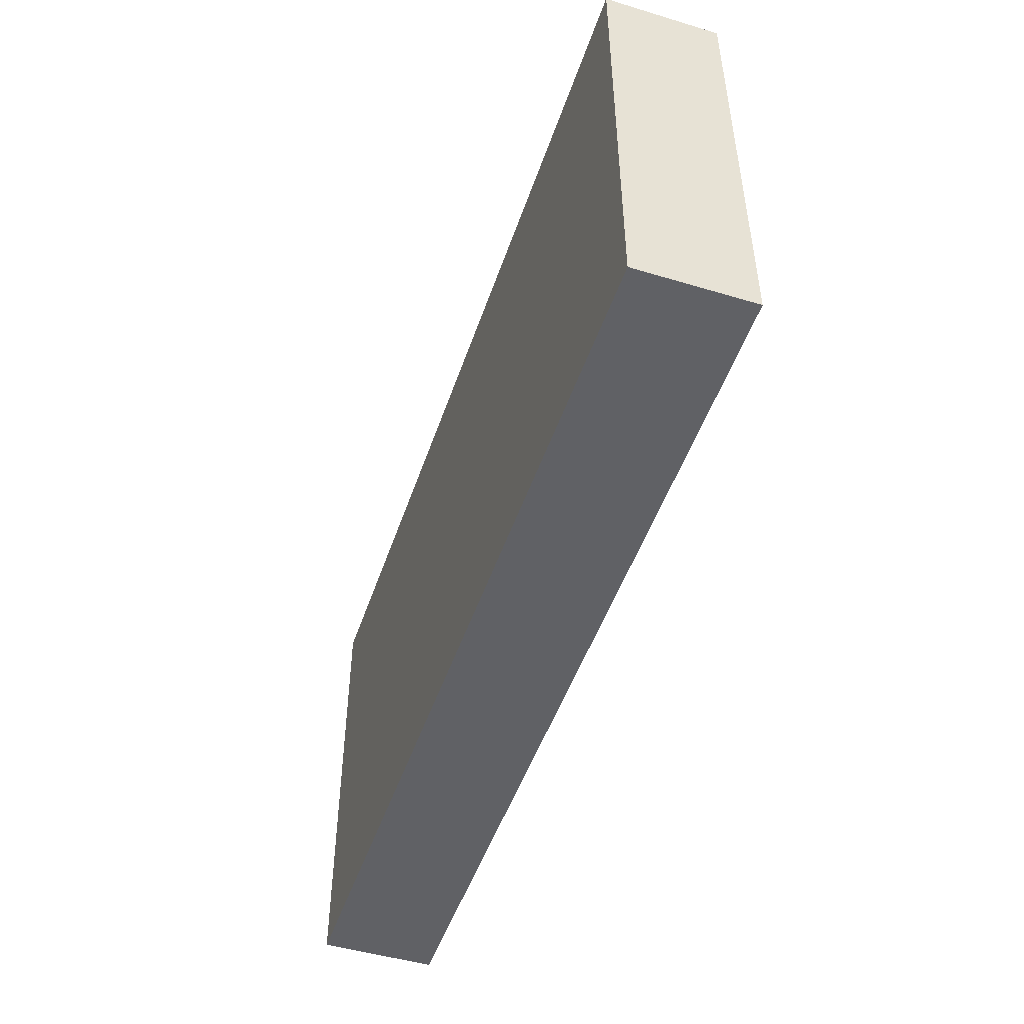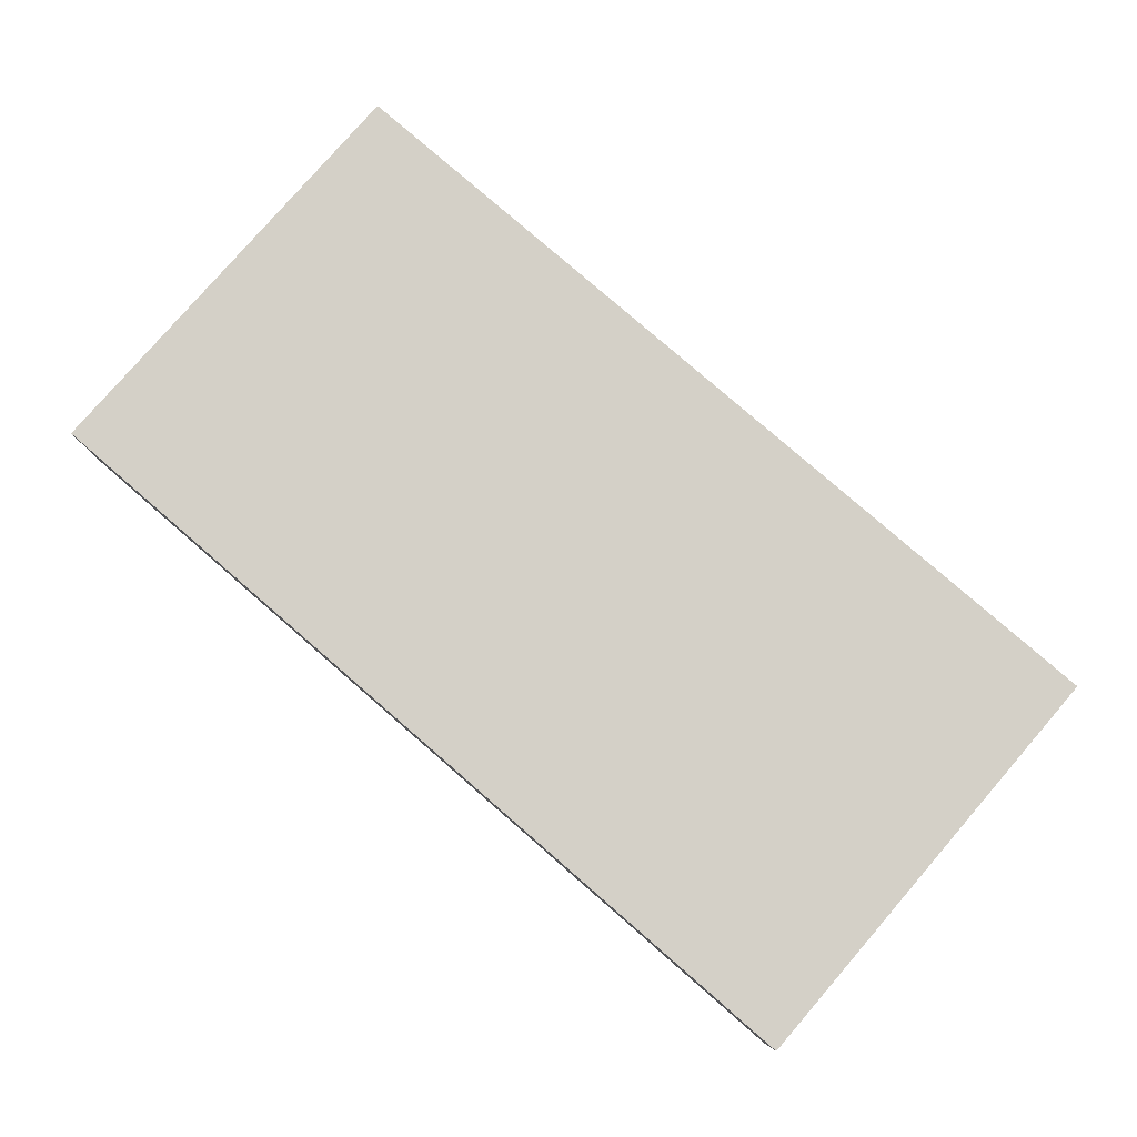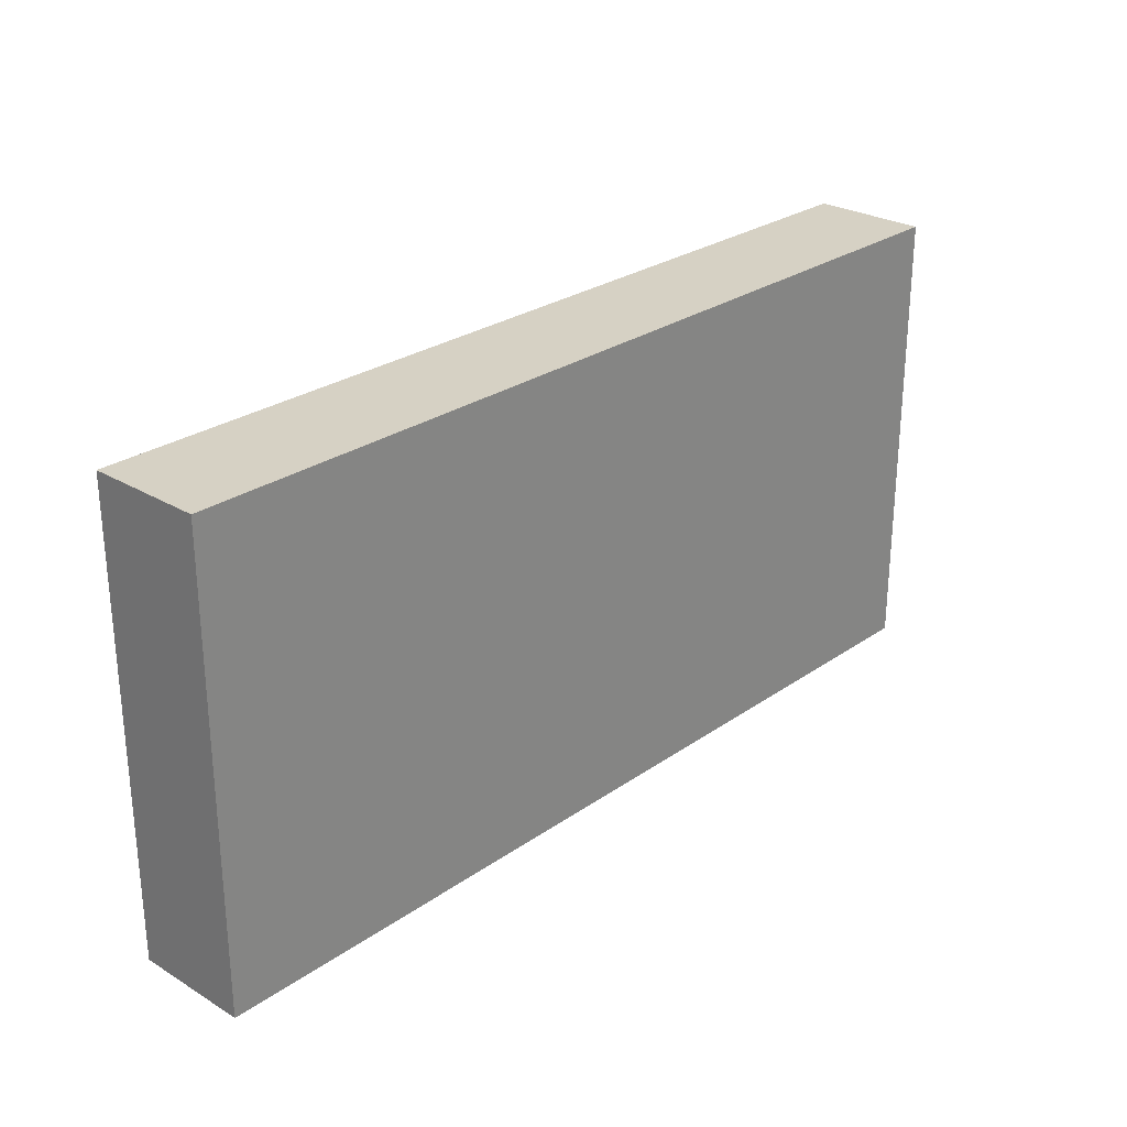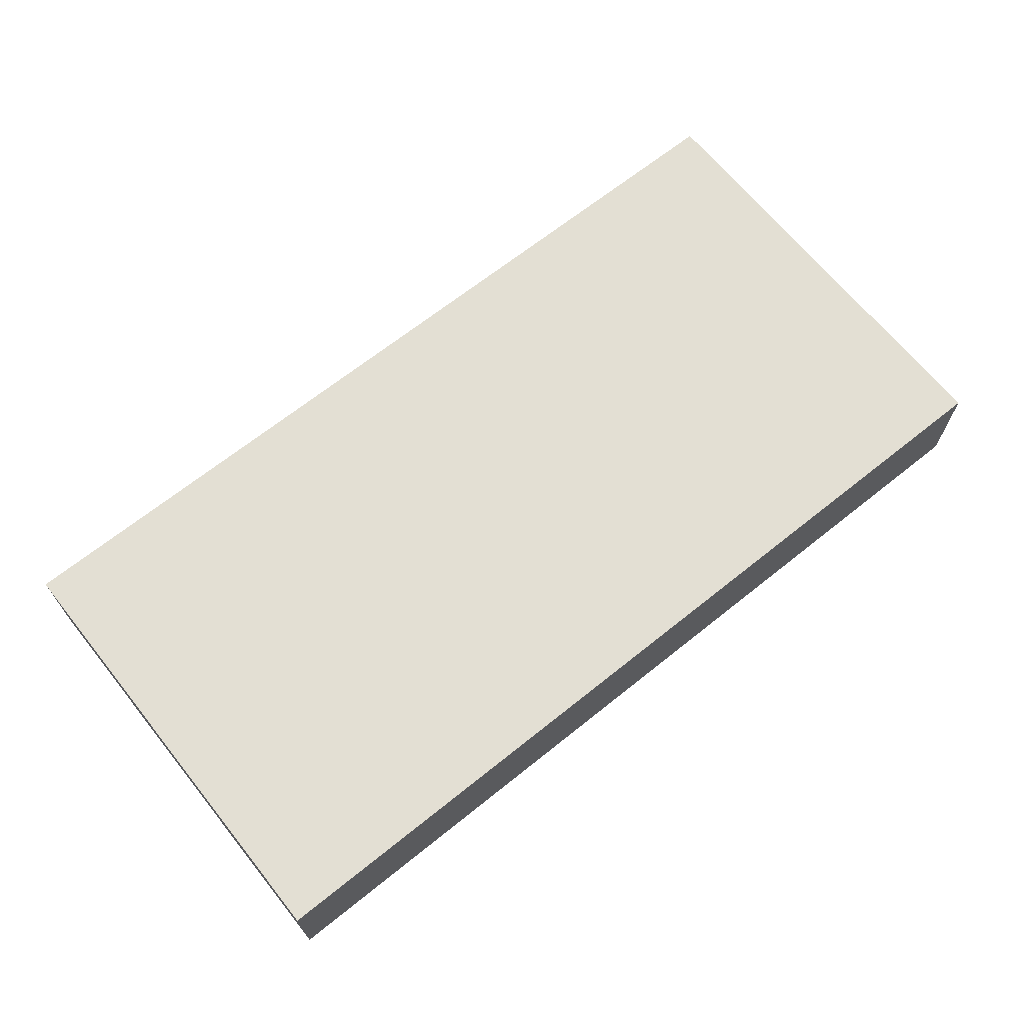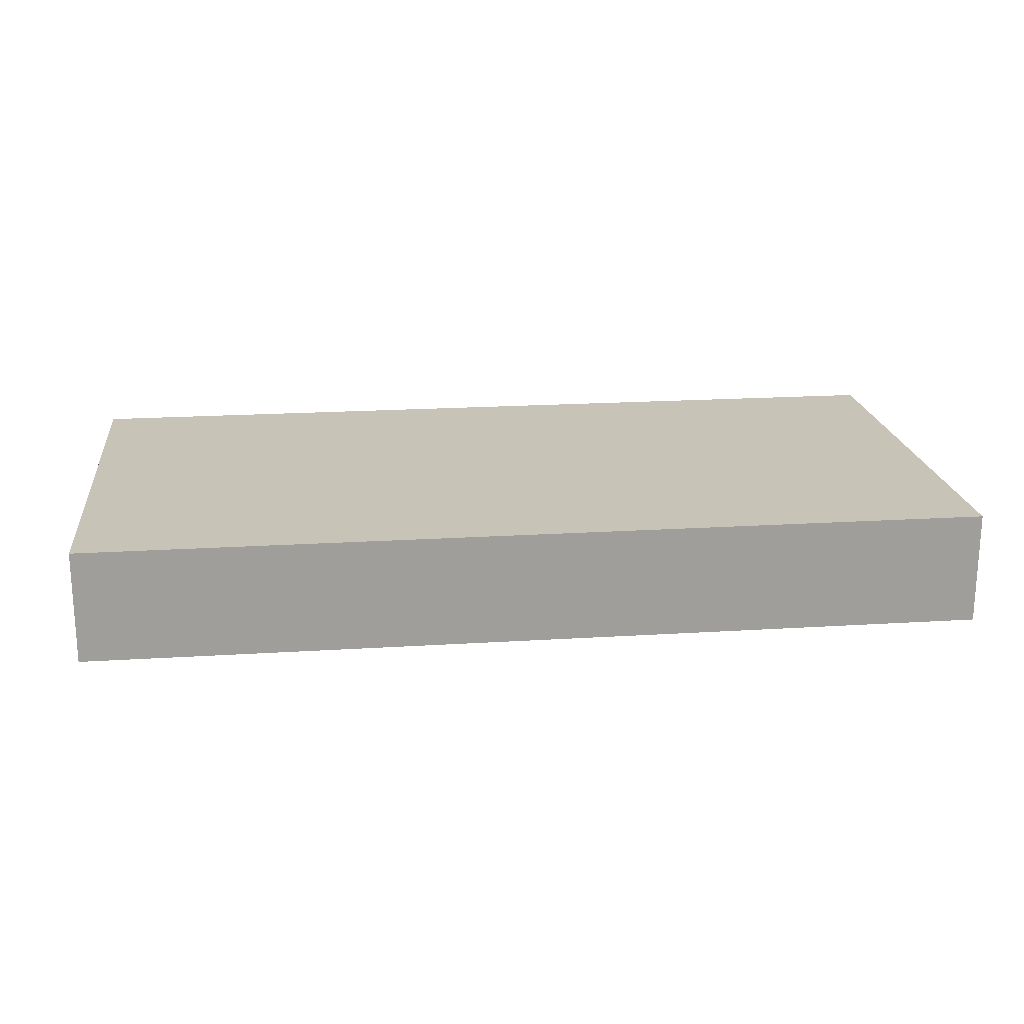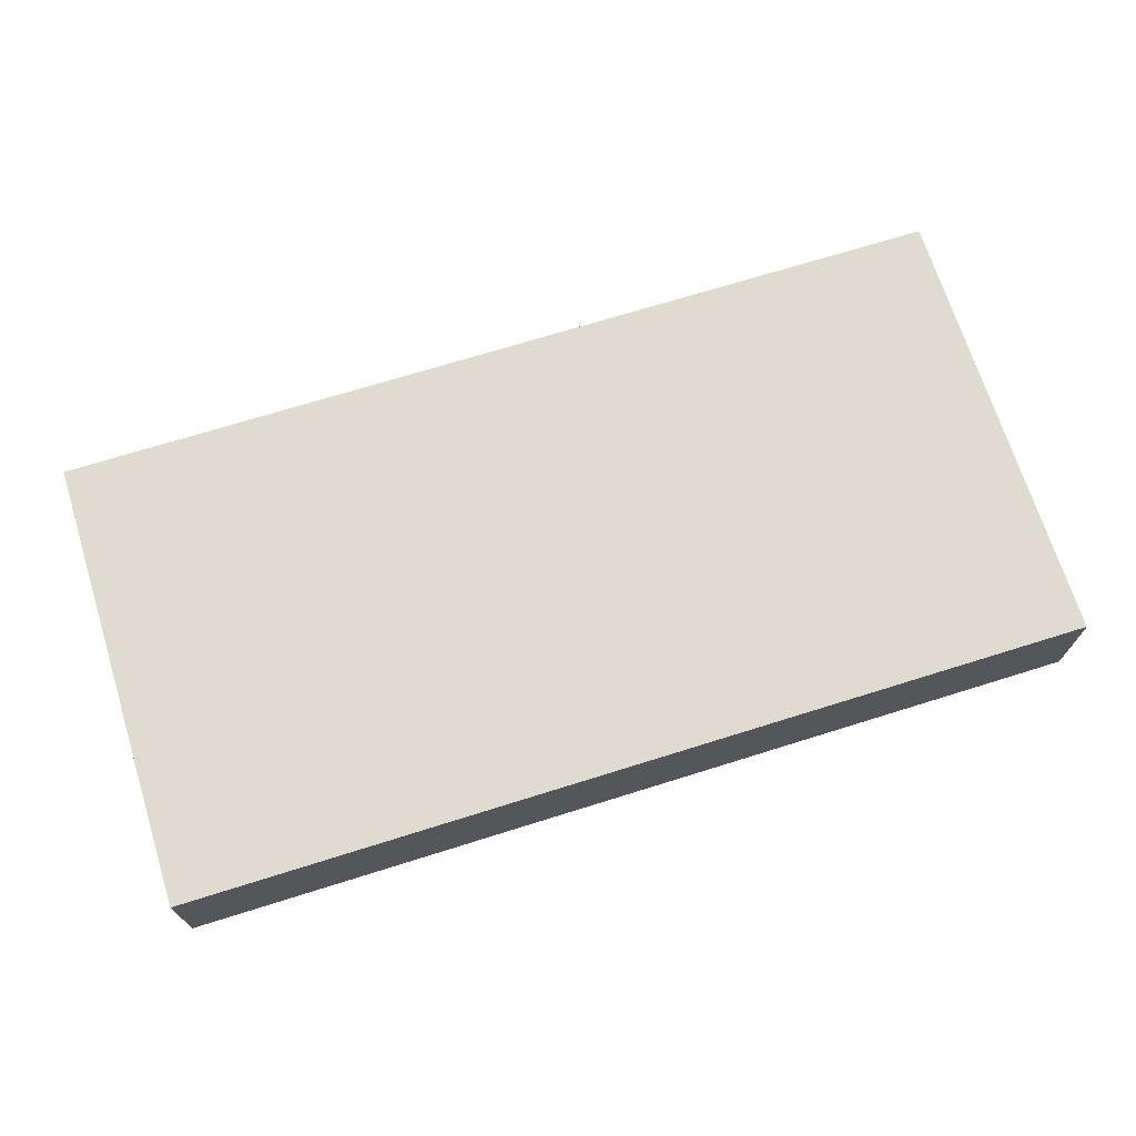
<metadata>
{"format":"obj","ext":"obj","renderer":"f3d","projection":"perspective","resolution":1024,"background":"white","views":[{"elev":-49.0,"azim":71.6,"up":"+Z"},{"elev":80.0,"azim":-139.1,"up":"+Y"},{"elev":26.8,"azim":132.9,"up":"+Z"},{"elev":67.1,"azim":141.2,"up":"+Y"},{"elev":19.6,"azim":173.3,"up":"+Y"},{"elev":70.1,"azim":-17.4,"up":"+Y"}]}
</metadata>
<code>
o panel_8x1x4
v -4 -0.5 2
v 4 -0.5 2
v 4 0.5 2
v -4 -0.5 2
v 4 0.5 2
v -4 0.5 2
v 4 -0.5 -2
v -4 -0.5 -2
v -4 0.5 -2
v 4 -0.5 -2
v -4 0.5 -2
v 4 0.5 -2
v -4 0.5 2
v 4 0.5 2
v 4 0.5 -2
v -4 0.5 2
v 4 0.5 -2
v -4 0.5 -2
v -4 -0.5 -2
v 4 -0.5 -2
v 4 -0.5 2
v -4 -0.5 -2
v 4 -0.5 2
v -4 -0.5 2
v -4 -0.5 -2
v -4 -0.5 2
v -4 0.5 2
v -4 -0.5 -2
v -4 0.5 2
v -4 0.5 -2
v 4 -0.5 2
v 4 -0.5 -2
v 4 0.5 -2
v 4 -0.5 2
v 4 0.5 -2
v 4 0.5 2
f 1 2 3
f 4 5 6
f 7 8 9
f 10 11 12
f 13 14 15
f 16 17 18
f 19 20 21
f 22 23 24
f 25 26 27
f 28 29 30
f 31 32 33
f 34 35 36

</code>
